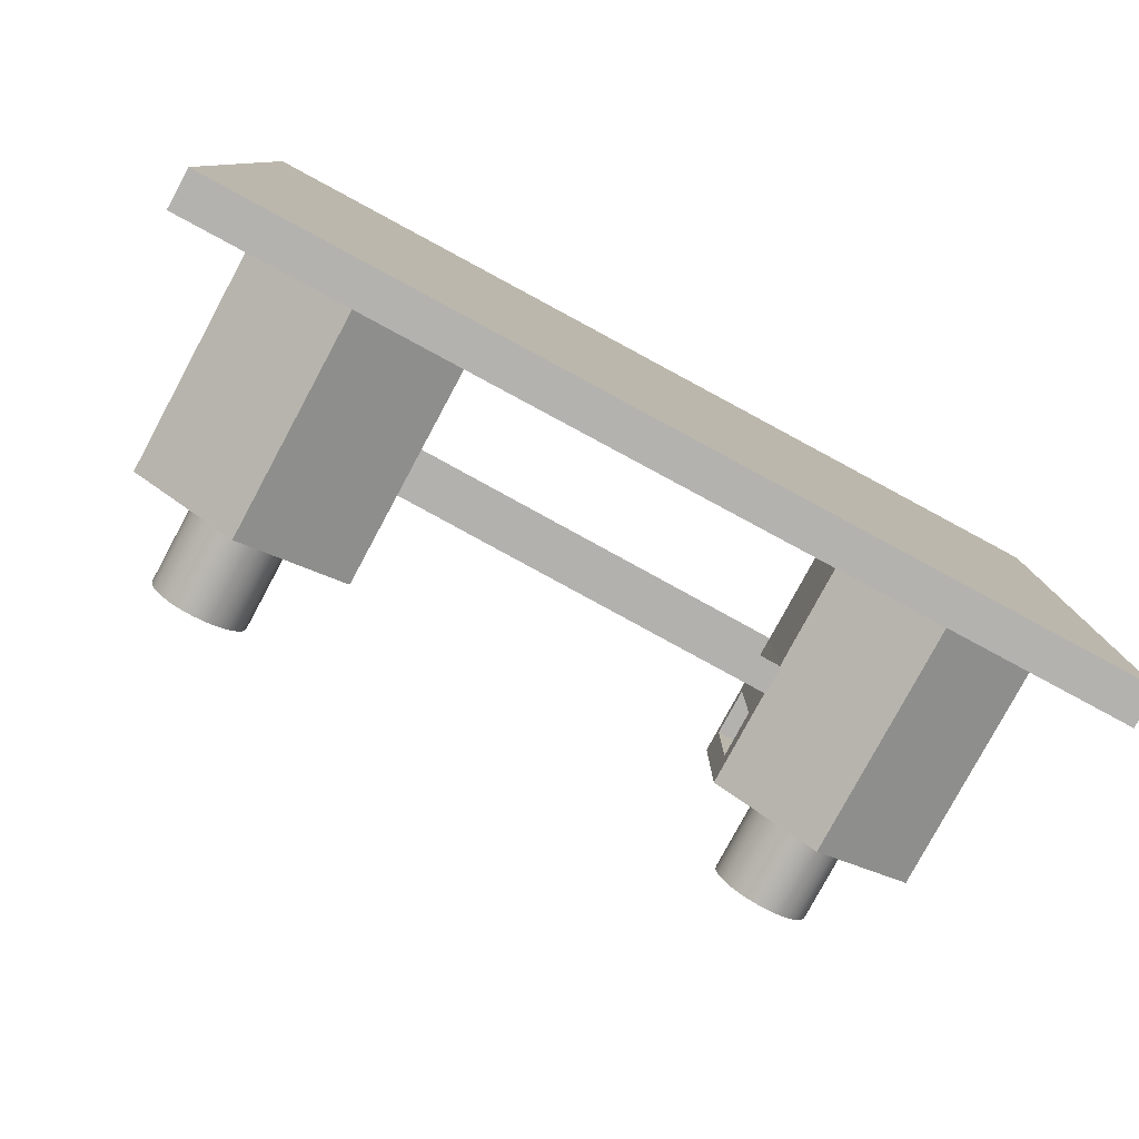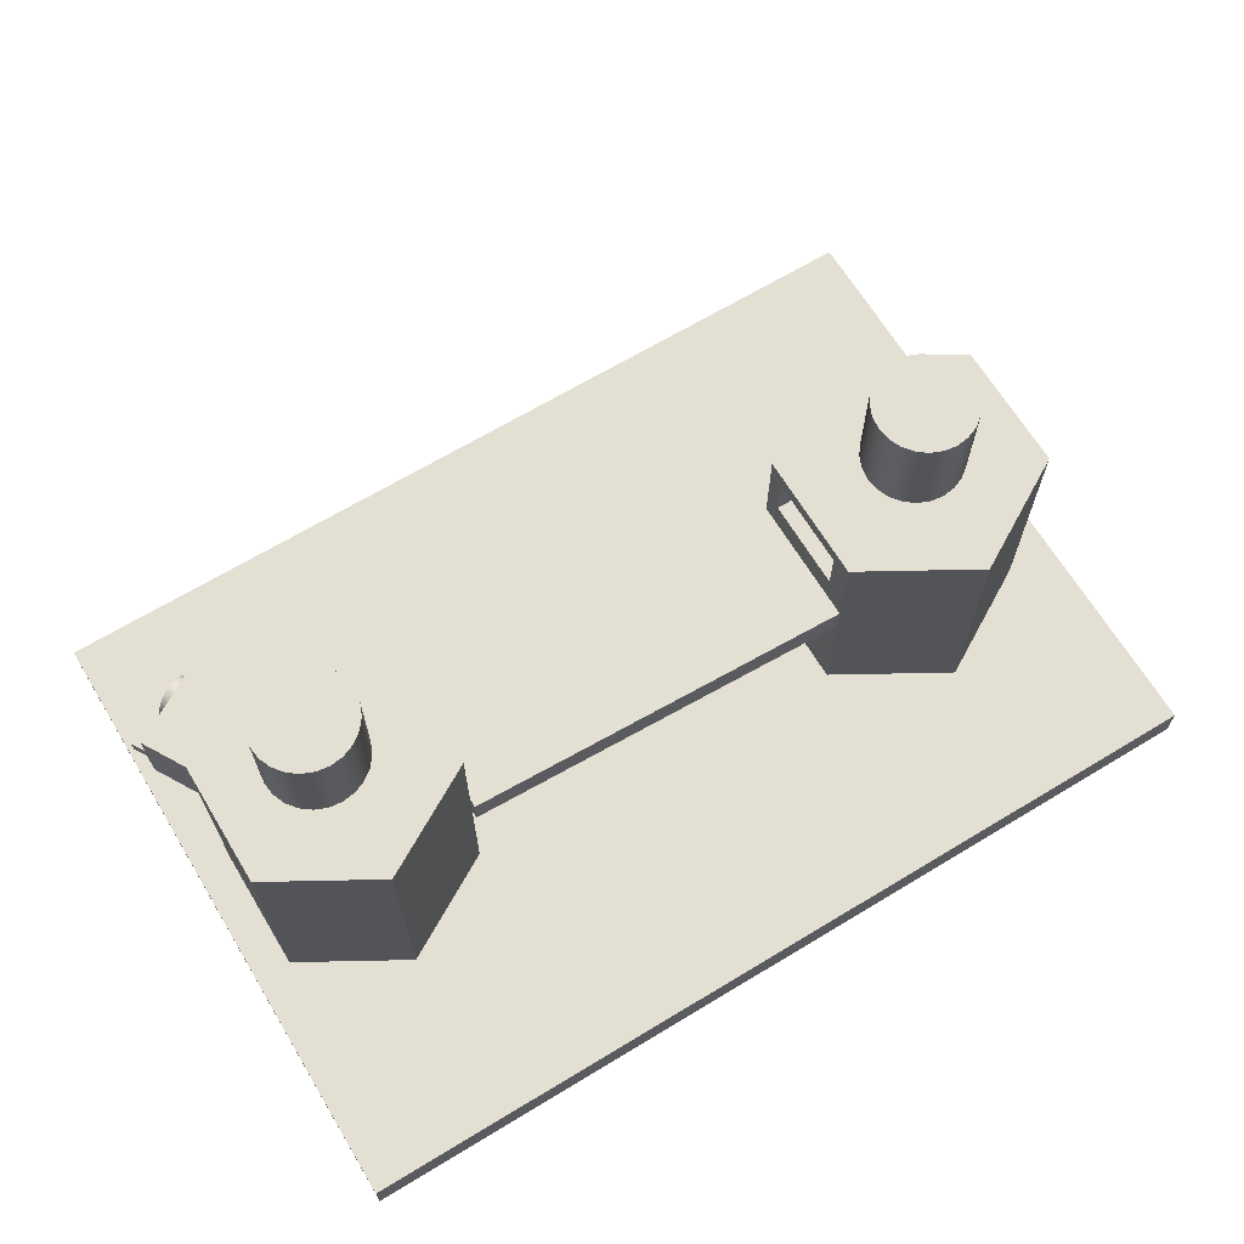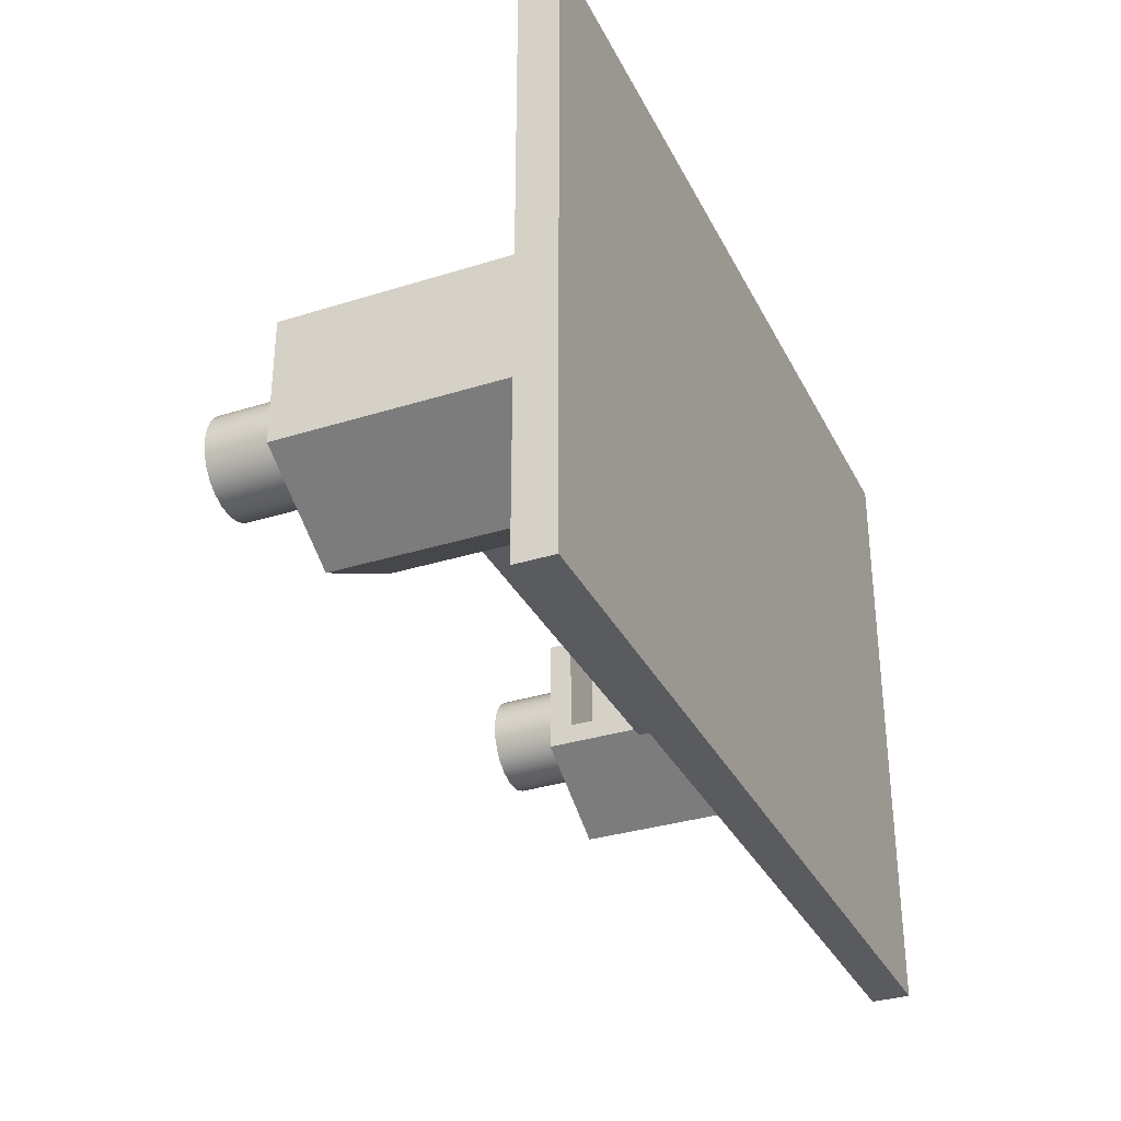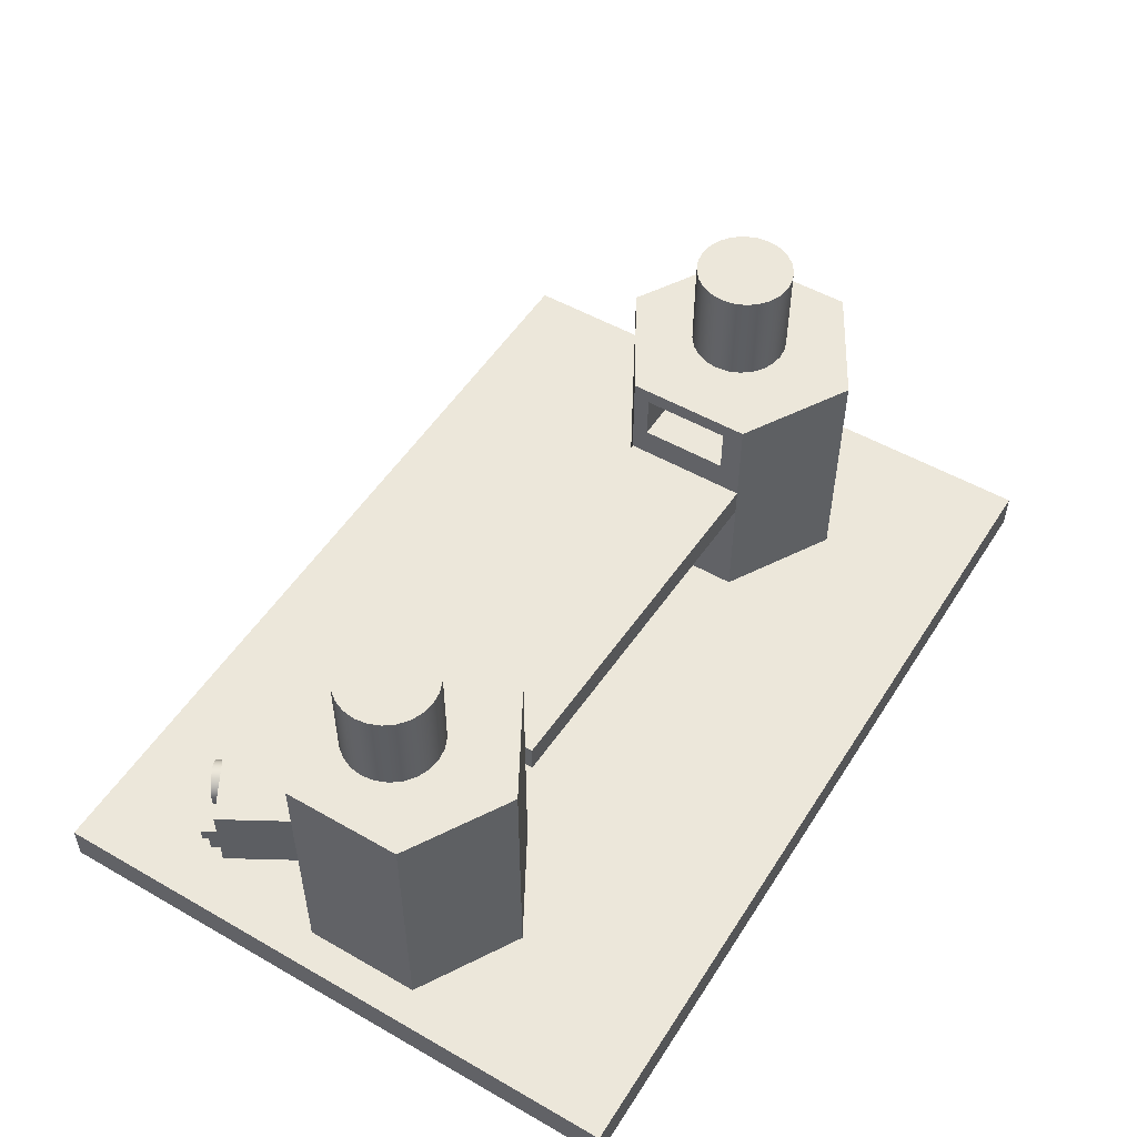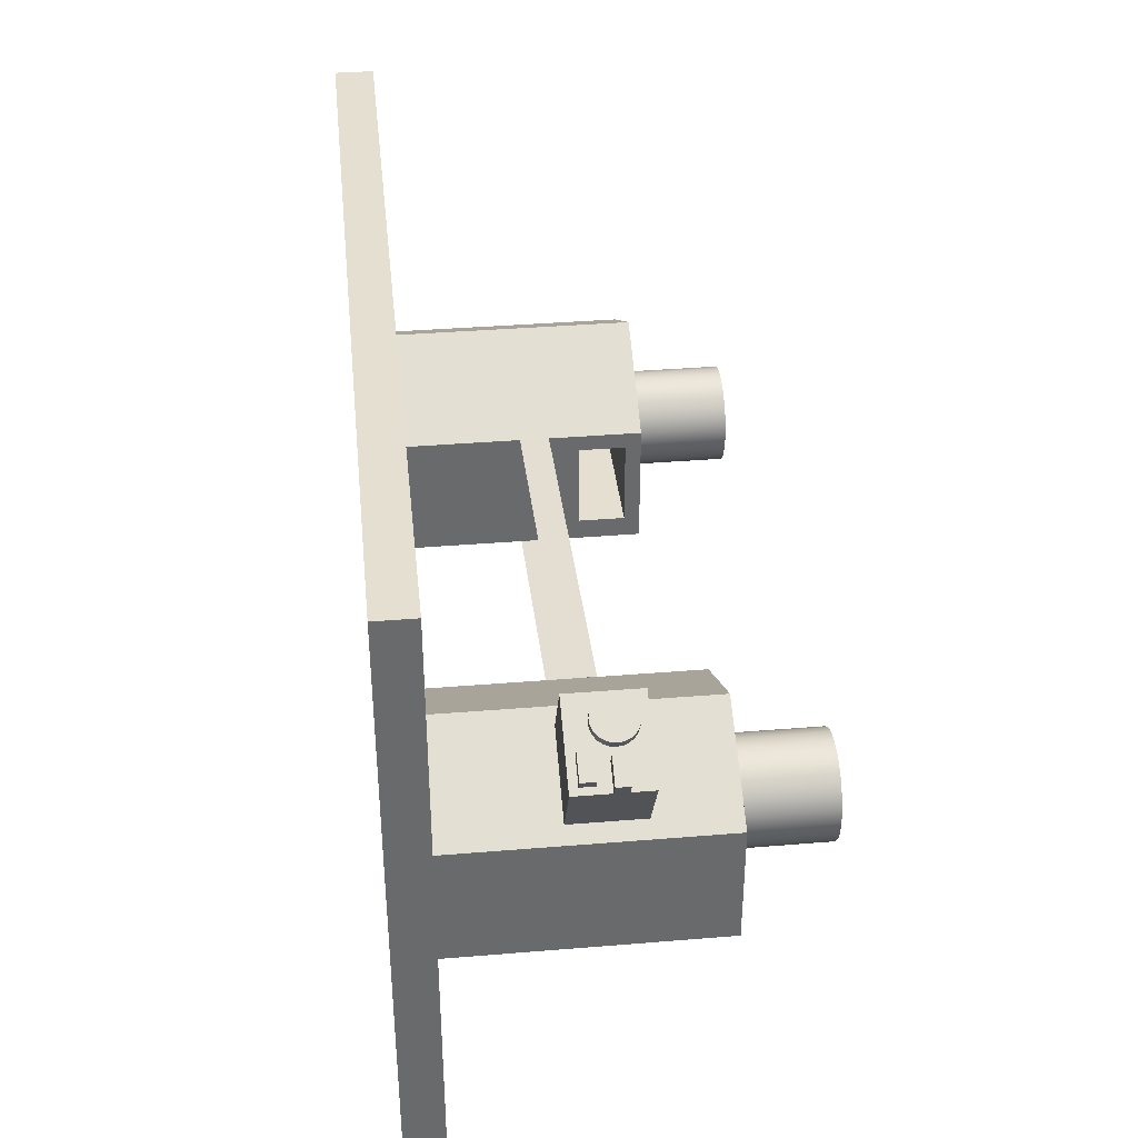
<metadata>
{"format":"obj","ext":"obj","renderer":"f3d","projection":"perspective","resolution":1024,"background":"white","views":[{"elev":-79.7,"azim":-28.3,"up":"+Z"},{"elev":66.7,"azim":148.8,"up":"+Y"},{"elev":-33.0,"azim":-66.6,"up":"+Z"},{"elev":52.1,"azim":121.7,"up":"+Y"},{"elev":37.5,"azim":84.0,"up":"+Z"}]}
</metadata>
<code>
g Mesh1 Lisanne1 Componente1 Model
v -0.006326 0 0.002467
v -0.006382 0 0.002266
v -0.006056 0 0.002175
v -0.006 0 0.002377
f 1 2 3 4
g Mesh2 Componente1 Model
v -0.005265 0.02943 0.007222
v 0.03243 0.02943 -0.2077
v -0.005265 0.02943 -0.4683
f 5 6 7
v 0.1167 0.02943 -0.1591
f 6 5 8
v 0.6813 0.02943 0.007222
f 8 5 9
v -0.005265 0 0.007222
v 0.6813 0 0.007222
f 10 11 9 5
v -0.005265 0 -0.4683
v 0.6813 0 -0.4683
f 10 12 13 11
f 12 10 5 7
v 0.6813 0.02943 -0.4683
f 13 12 7 14
v 0.1167 0.02943 -0.3536
f 7 15 14
v 0.03243 0.02943 -0.305
f 15 7 16
f 7 6 16
v 0.03243 0.2177 -0.2077
v 0.03243 0.2177 -0.305
f 16 6 17 18
v 0.1167 0.2177 -0.1591
f 6 8 19 17
v 0.2009 0.02943 -0.2077
v 0.2009 0.1236 -0.2077
v 0.2009 0.2177 -0.2077
f 8 20 21 22 19
f 8 9 20
v 0.4967 0.02943 -0.2002
f 20 9 23
v 0.5758 0.02943 -0.1545
f 23 9 24
v 0.6549 0.02943 -0.2002
f 24 9 25
v 0.6549 0.02943 -0.2915
f 25 9 26
f 14 26 9
v 0.5758 0.02943 -0.3372
f 14 27 26
v 0.4967 0.02943 -0.2915
f 14 28 27
f 14 20 28
v 0.2009 0.02943 -0.305
f 14 29 20
f 14 15 29
v 0.1167 0.2177 -0.3536
v 0.2009 0.2177 -0.305
v 0.2009 0.1236 -0.305
f 29 15 30 31 32
f 15 16 18 30
f 17 30 18
v 0.07961 0.2177 -0.2718
f 30 17 33
v 0.07583 0.2177 -0.2627
f 33 17 34
v 0.07454 0.2177 -0.2529
f 34 17 35
v 0.07583 0.2177 -0.2431
f 17 36 35
v 0.07961 0.2177 -0.234
f 36 17 37
f 37 17 19
v 0.08562 0.2177 -0.2262
f 37 19 38
v 0.09345 0.2177 -0.2202
f 38 19 39
v 0.1026 0.2177 -0.2164
f 39 19 40
v 0.1124 0.2177 -0.2151
f 40 19 41
v 0.1222 0.2177 -0.2164
f 41 19 42
f 42 19 22
v 0.1313 0.2177 -0.2202
f 42 22 43
v 0.1391 0.2177 -0.2262
f 43 22 44
v 0.1451 0.2177 -0.234
f 44 22 45
v 0.1489 0.2177 -0.2431
f 45 22 46
v 0.1502 0.2177 -0.2529
f 46 22 47
f 47 22 31
v 0.2009 0.2056 -0.2206
f 22 48 31
v 0.2009 0.1697 -0.2206
f 48 22 49
f 21 49 22
f 49 21 32
f 29 32 21 20
v 0.2006 0.1459 -0.2077
v 0.2006 0.1459 -0.305
f 32 21 50 51
v 0.4967 0.1271 -0.2002
v 0.4964 0.1495 -0.2002
f 21 52 53 50
v 0.4967 0.1271 -0.2915
v 0.4964 0.1495 -0.2915
f 52 54 55 53
v 0.4967 0.1711 -0.2083
f 52 56 54
v 0.4967 0.207 -0.2083
f 56 52 57
v 0.4967 0.2248 -0.2002
f 58 57 52
v 0.4967 0.2248 -0.2915
f 57 58 59
v 0.5758 0.2248 -0.3372
f 58 60 59
v 0.5417 0.2248 -0.246
f 60 58 61
v 0.5404 0.2248 -0.2362
f 61 58 62
v 0.5417 0.2248 -0.2264
f 58 63 62
v 0.5454 0.2248 -0.2173
f 63 58 64
v 0.5758 0.2248 -0.1545
f 64 58 65
f 23 24 65 58 52
v 0.5868 0.1121 -0.1609
f 24 66 65
v 0.6431 0.1121 -0.1934
f 66 24 67
f 25 67 24
v 0.6549 0.2248 -0.2002
f 67 25 68
v 0.6549 0.2248 -0.2915
f 25 26 69 68
f 26 27 60 69
f 27 28 54 59 60
f 23 52 54 28
f 20 23 28
v 0.4967 0.1711 -0.276
f 54 70 59
f 54 56 70
v 0.5417 0.1711 -0.2083
v 0.5417 0.1711 -0.276
f 70 56 71 72
v 0.5417 0.207 -0.2083
f 56 57 73 71
v 0.4967 0.207 -0.276
v 0.5417 0.207 -0.276
f 57 74 75 73
f 57 59 74
f 74 59 70
f 74 70 72 75
f 75 72 71 73
v 0.5782 0.2248 -0.274
f 60 76 69
v 0.5684 0.2248 -0.2727
f 60 77 76
v 0.5593 0.2248 -0.2689
f 60 78 77
v 0.5515 0.2248 -0.2629
f 60 79 78
v 0.5454 0.2248 -0.2551
f 60 80 79
f 60 61 80
v 0.5417 0.2944 -0.246
v 0.5454 0.2944 -0.2551
f 80 61 81 82
v 0.5404 0.2944 -0.2362
f 61 62 83 81
v 0.5417 0.2944 -0.2264
f 62 63 84 83
v 0.5454 0.2944 -0.2173
f 63 64 85 84
v 0.5515 0.2248 -0.2094
v 0.5515 0.2944 -0.2094
f 64 86 87 85
f 64 65 86
v 0.5593 0.2248 -0.2034
f 86 65 88
v 0.5684 0.2248 -0.1996
f 88 65 89
v 0.5782 0.2248 -0.1984
f 89 65 90
f 90 65 68
v 0.5868 0.1658 -0.1609
f 65 91 68
f 65 66 91
v 0.616 0.1121 -0.1104
v 0.616 0.1658 -0.1104
f 91 66 92 93
v 0.6723 0.1121 -0.1429
f 66 67 94 92
v 0.6431 0.1658 -0.1934
v 0.6723 0.1658 -0.1429
v 0.6723 0.1489 -0.1429
v 0.6723 0.1389 -0.1429
f 95 96 97 98 94 67
f 95 91 93 96
f 95 68 91
f 67 68 95
v 0.6332 0.1596 -0.1203
f 93 99 96
v 0.6295 0.1591 -0.1182
f 93 100 99
v 0.6262 0.1575 -0.1163
f 93 101 100
v 0.6233 0.1549 -0.1146
f 93 102 101
v 0.6211 0.1516 -0.1134
f 93 103 102
v 0.6197 0.1477 -0.1126
f 93 104 103
v 0.6192 0.1435 -0.1123
f 93 105 104
v 0.6197 0.1393 -0.1126
f 93 106 105
f 92 106 93
v 0.6211 0.1354 -0.1134
f 106 92 107
v 0.6233 0.1321 -0.1146
f 107 92 108
v 0.6262 0.1295 -0.1163
f 108 92 109
v 0.6295 0.1279 -0.1182
f 109 92 110
v 0.6504 0.1182 -0.1303
f 110 92 111
v 0.6677 0.1182 -0.1403
f 111 92 112
f 94 112 92
f 112 94 98
v 0.6677 0.1288 -0.1403
f 112 98 113
v 0.6504 0.1288 -0.1303
f 113 98 114
v 0.6401 0.1295 -0.1244
f 114 98 115
v 0.643 0.1321 -0.126
f 115 98 116
v 0.6452 0.1354 -0.1273
f 116 98 117
v 0.6546 0.1389 -0.1327
f 117 98 118
v 0.678 0.1389 -0.133
v 0.6604 0.1389 -0.1228
f 118 98 119 120
v 0.6546 0.1489 -0.1327
f 98 97 121 118
v 0.678 0.1489 -0.133
f 119 98 97 122
v 0.6604 0.1489 -0.1228
f 97 121 123 122
f 96 121 97
v 0.6452 0.1516 -0.1273
f 121 96 124
v 0.643 0.1549 -0.126
f 124 96 125
v 0.6401 0.1575 -0.1244
f 125 96 126
v 0.6368 0.1591 -0.1224
f 126 96 127
f 127 96 99
v 0.6406 0.1591 -0.1157
v 0.637 0.1596 -0.1136
f 128 127 99 129
v 0.644 0.1575 -0.1177
f 130 126 127 128
v 0.6469 0.1549 -0.1193
f 131 125 126 130
v 0.6491 0.1516 -0.1206
f 132 124 125 131
v 0.6505 0.1477 -0.1214
v 0.6466 0.1477 -0.1281
f 133 134 124 132
v 0.651 0.1435 -0.1217
v 0.6471 0.1435 -0.1284
f 135 136 134 133
v 0.6505 0.1393 -0.1214
v 0.6466 0.1393 -0.1281
f 137 138 136 135
v 0.6491 0.1354 -0.1206
f 139 117 138 137
v 0.6469 0.1321 -0.1193
f 140 116 117 139
v 0.644 0.1295 -0.1177
f 141 115 116 140
v 0.6406 0.1279 -0.1157
v 0.6368 0.1279 -0.1224
f 142 143 115 141
v 0.637 0.1274 -0.1136
v 0.6332 0.1274 -0.1203
f 144 145 143 142
v 0.6334 0.1279 -0.1116
f 146 110 145 144
v 0.6301 0.1295 -0.1096
f 147 109 110 146
v 0.6272 0.1321 -0.1079
f 148 108 109 147
v 0.6249 0.1354 -0.1067
f 149 107 108 148
v 0.6236 0.1393 -0.1059
f 150 106 107 149
v 0.6231 0.1435 -0.1056
f 151 105 106 150
v 0.6236 0.1477 -0.1059
f 152 104 105 151
v 0.6249 0.1516 -0.1067
f 153 103 104 152
v 0.6272 0.1549 -0.1079
f 154 102 103 153
v 0.6301 0.1575 -0.1096
f 155 101 102 154
v 0.6334 0.1591 -0.1116
f 156 100 101 155
f 129 99 100 156
f 130 128 129 156 155 154 153 152 151 150 149 148 147 146 144 142 141 140 139 137 135 133 132 131
f 110 111 145
f 114 145 111
f 145 114 143
f 143 114 115
v 0.6546 0.1182 -0.1228
v 0.6546 0.1288 -0.1228
f 114 111 157 158
v 0.672 0.1182 -0.1329
f 111 112 159 157
v 0.672 0.1288 -0.1329
f 112 113 160 159
f 113 114 158 160
f 159 160 158 157
f 117 118 138
f 138 118 121
f 121 118 120 123
f 119 122 123 120
f 138 121 136
f 136 121 134
f 134 121 124
v 0.588 0.2248 -0.1996
f 90 68 161
v 0.5971 0.2248 -0.2034
f 161 68 162
v 0.605 0.2248 -0.2094
f 162 68 163
v 0.611 0.2248 -0.2173
f 163 68 164
v 0.6147 0.2248 -0.2264
f 164 68 165
v 0.616 0.2248 -0.2362
f 165 68 166
f 69 166 68
v 0.6147 0.2248 -0.246
f 69 167 166
v 0.611 0.2248 -0.2551
f 69 168 167
v 0.605 0.2248 -0.2629
f 69 169 168
v 0.5971 0.2248 -0.2689
f 69 170 169
v 0.588 0.2248 -0.2727
f 69 171 170
f 69 76 171
v 0.5782 0.2944 -0.274
v 0.588 0.2944 -0.2727
f 171 76 172 173
v 0.5684 0.2944 -0.2727
f 76 77 174 172
v 0.5593 0.2596 -0.2689
v 0.5593 0.2944 -0.2689
f 77 78 175 176 174
v 0.5515 0.2944 -0.2629
f 78 79 177 176 175
f 79 80 82 177
v 0.5593 0.2944 -0.2034
v 0.5684 0.2944 -0.1996
v 0.5782 0.2944 -0.1984
v 0.588 0.2944 -0.1996
v 0.5971 0.2944 -0.2034
v 0.605 0.2944 -0.2094
v 0.611 0.2944 -0.2173
v 0.6147 0.2944 -0.2264
v 0.616 0.2944 -0.2362
v 0.6147 0.2944 -0.246
v 0.611 0.2944 -0.2551
v 0.605 0.2944 -0.2629
v 0.5971 0.2944 -0.2689
f 87 178 179 180 181 182 183 184 185 186 187 188 189 190 173 172 174 176 177 82 81 83 84 85
f 86 88 178 87
f 88 89 179 178
v 0.5782 0.2596 -0.1984
f 89 90 191 180 179
f 90 161 181 180 191
f 161 162 182 181
f 162 163 183 182
f 163 164 184 183
f 164 165 185 184
f 165 166 186 185
f 166 167 187 186
f 167 168 188 187
f 168 169 189 188
f 169 170 190 189
f 170 171 173 190
v 0.4967 0.1271 -0.2975
v 0.4964 0.1495 -0.2975
f 54 192 193 55
f 192 32 51 193
f 53 55 193 51 50
v 0.2009 0.1697 -0.2883
f 49 32 194
v 0.2009 0.2056 -0.2883
f 194 32 195
f 31 195 32
f 31 48 195
v 0.03953 0.2056 -0.2206
v 0.03953 0.2056 -0.2883
f 195 48 196 197
v 0.03953 0.1697 -0.2206
f 48 49 198 196
v 0.03953 0.1697 -0.2883
f 49 194 199 198
f 194 195 197 199
f 196 198 199 197
v 0.1489 0.2177 -0.2627
f 31 200 47
v 0.1451 0.2177 -0.2718
f 31 201 200
v 0.1391 0.2177 -0.2797
f 31 202 201
v 0.1313 0.2177 -0.2857
f 31 203 202
v 0.1222 0.2177 -0.2895
f 31 204 203
f 30 204 31
v 0.1124 0.2177 -0.2908
f 30 205 204
v 0.1026 0.2177 -0.2895
f 30 206 205
v 0.09345 0.2177 -0.2857
f 30 207 206
v 0.08562 0.2177 -0.2797
f 30 208 207
f 30 33 208
v 0.07961 0.2934 -0.2718
v 0.08562 0.2934 -0.2797
f 208 33 209 210
v 0.07583 0.2934 -0.2627
f 33 34 211 209
v 0.07454 0.2934 -0.2529
f 34 35 212 211
v 0.07583 0.2934 -0.2431
f 35 36 213 212
v 0.07961 0.2934 -0.234
f 36 37 214 213
v 0.08562 0.2934 -0.2262
f 37 38 215 214
v 0.09345 0.2934 -0.2202
f 38 39 216 215
v 0.1026 0.2934 -0.2164
f 39 40 217 216
v 0.1124 0.2934 -0.2151
f 40 41 218 217
v 0.1222 0.2934 -0.2164
f 41 42 219 218
v 0.1313 0.2556 -0.2202
v 0.1313 0.2934 -0.2202
f 42 43 220 221 219
v 0.1391 0.2934 -0.2262
f 43 44 222 221 220
v 0.1451 0.2934 -0.234
f 44 45 223 222
v 0.1489 0.2934 -0.2431
f 45 46 224 223
v 0.1502 0.2934 -0.2529
f 46 47 225 224
v 0.1489 0.2934 -0.2627
f 47 200 226 225
v 0.1451 0.2934 -0.2718
f 200 201 227 226
v 0.1391 0.2934 -0.2797
f 201 202 228 227
v 0.1313 0.2934 -0.2857
f 202 203 229 228
v 0.1222 0.2556 -0.2895
v 0.1222 0.2934 -0.2895
f 203 204 230 231 229
v 0.1124 0.2934 -0.2908
f 204 205 232 231 230
v 0.1026 0.2934 -0.2895
f 205 206 233 232
v 0.09345 0.2934 -0.2857
f 206 207 234 233
f 207 208 210 234
f 215 216 217 218 219 221 222 223 224 225 226 227 228 229 231 232 233 234 210 209 211 212 213 214
f 11 13 14 9

</code>
